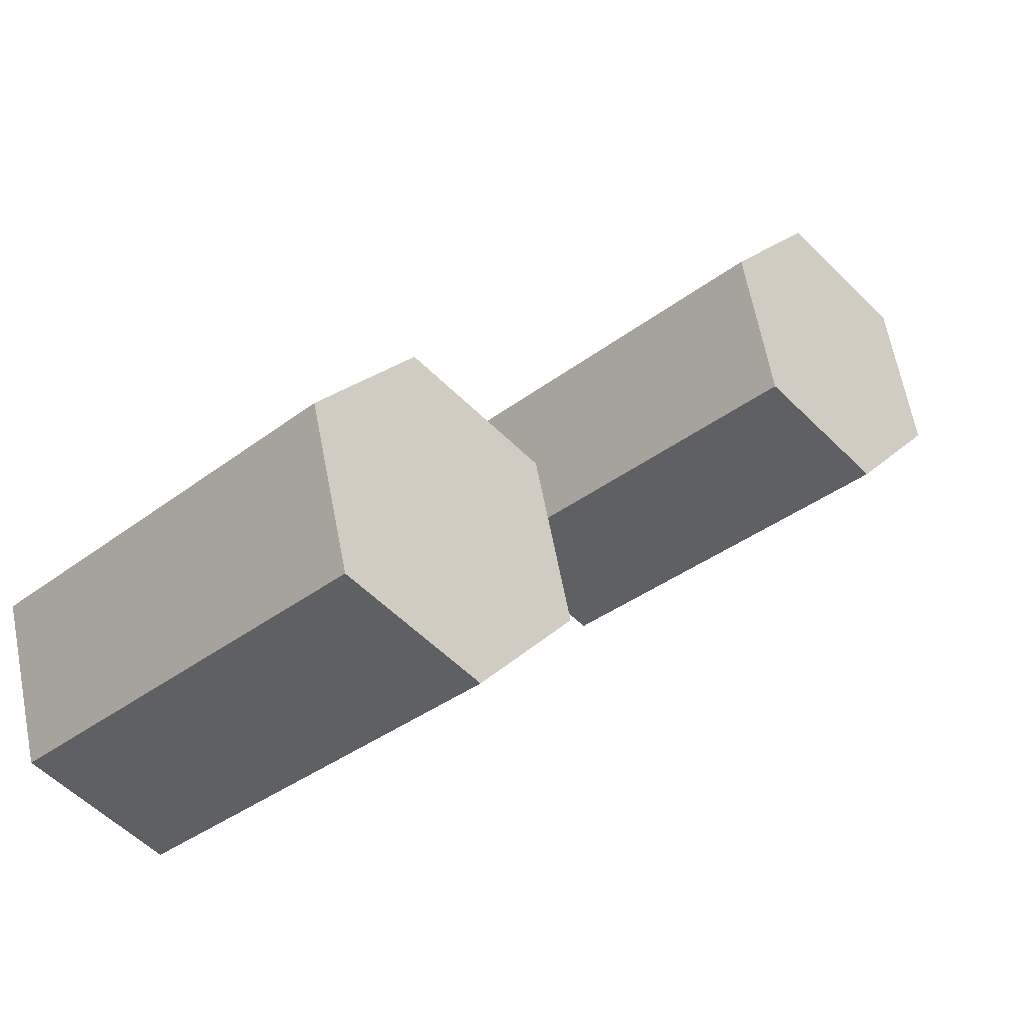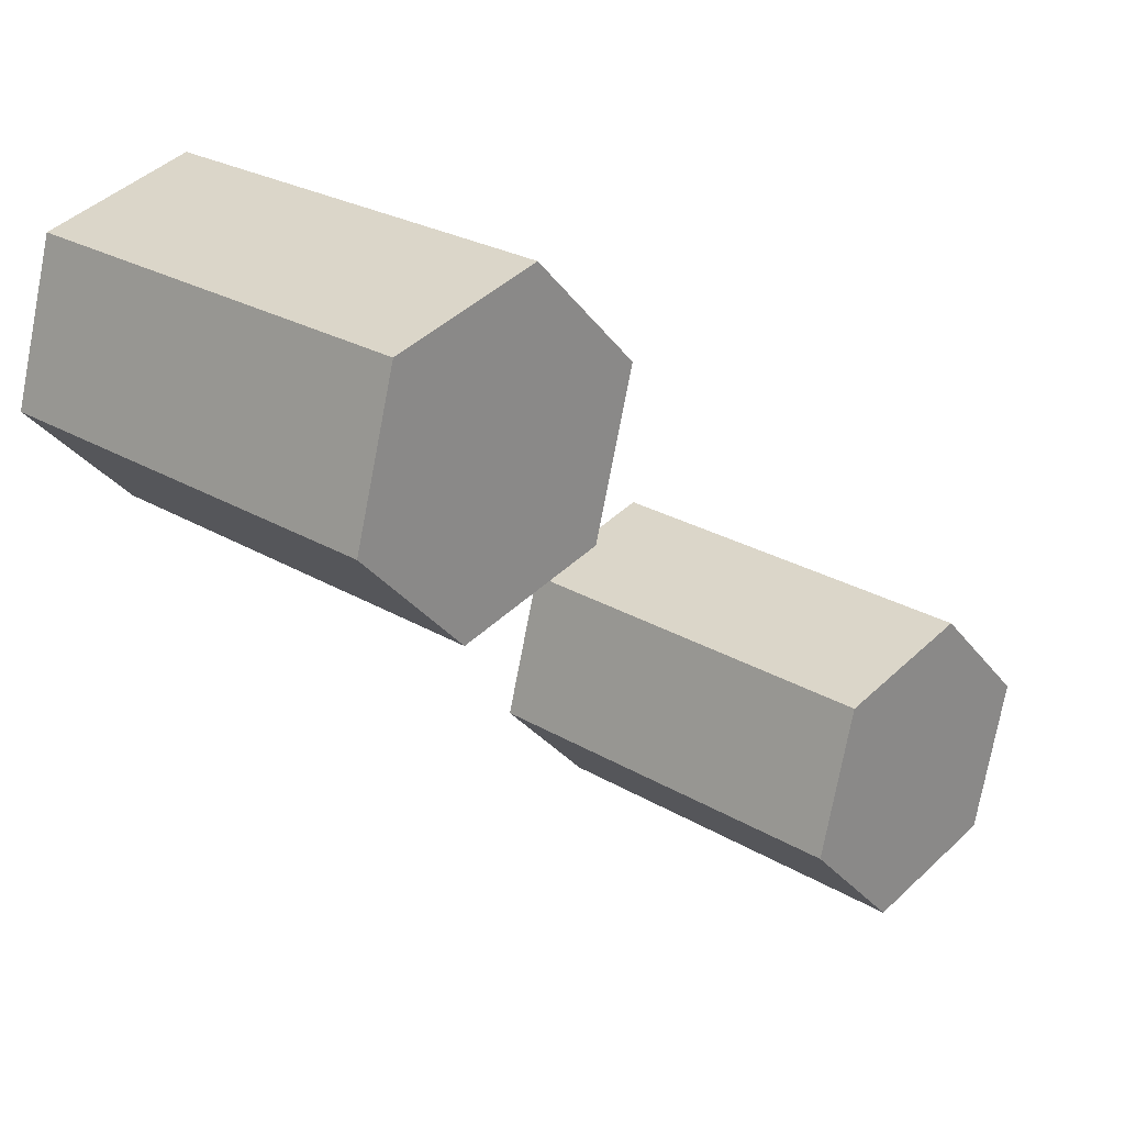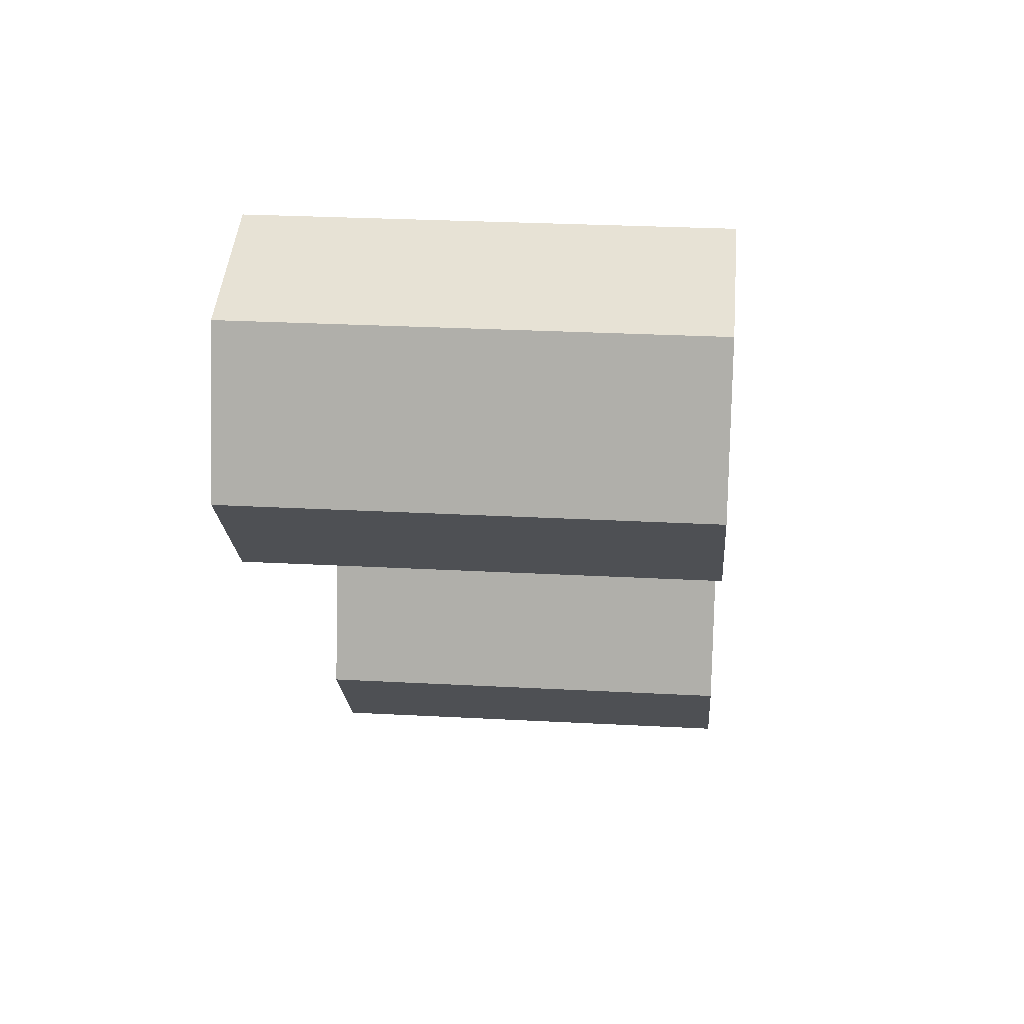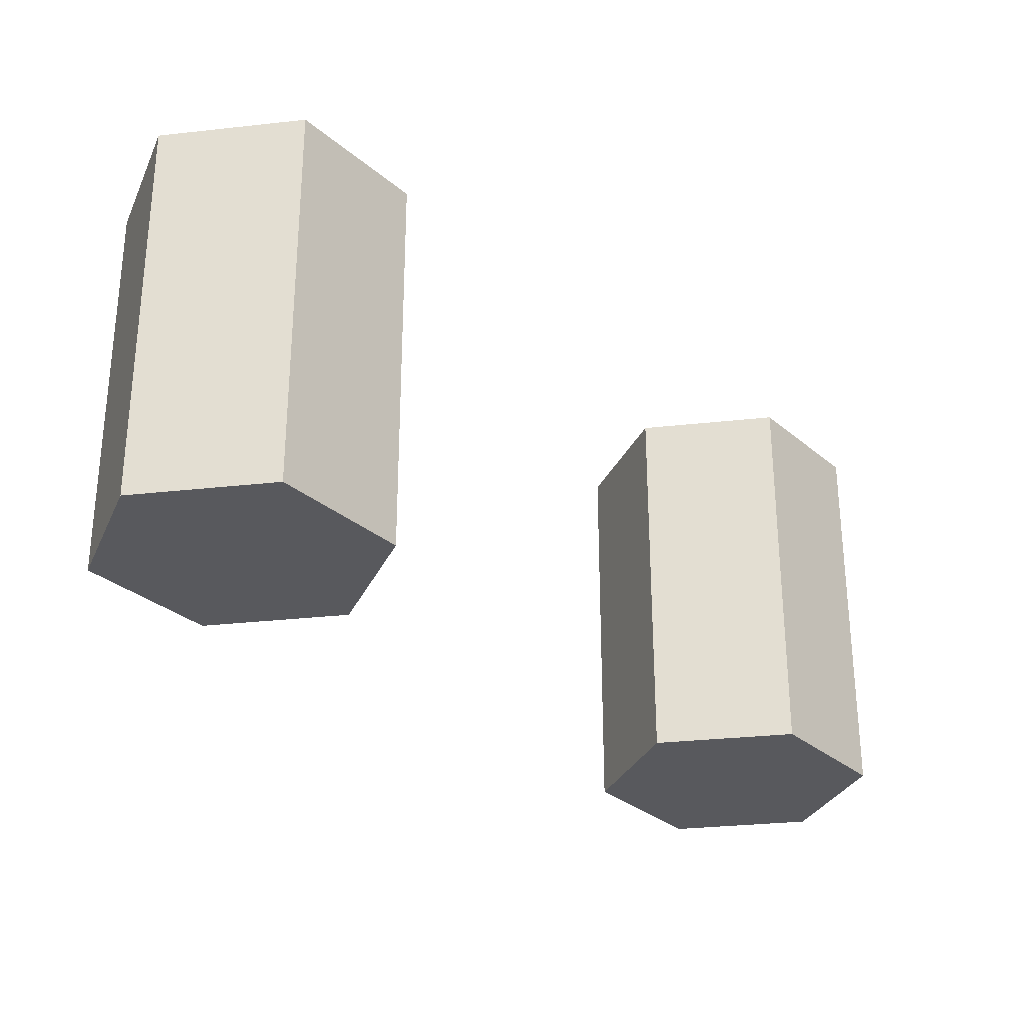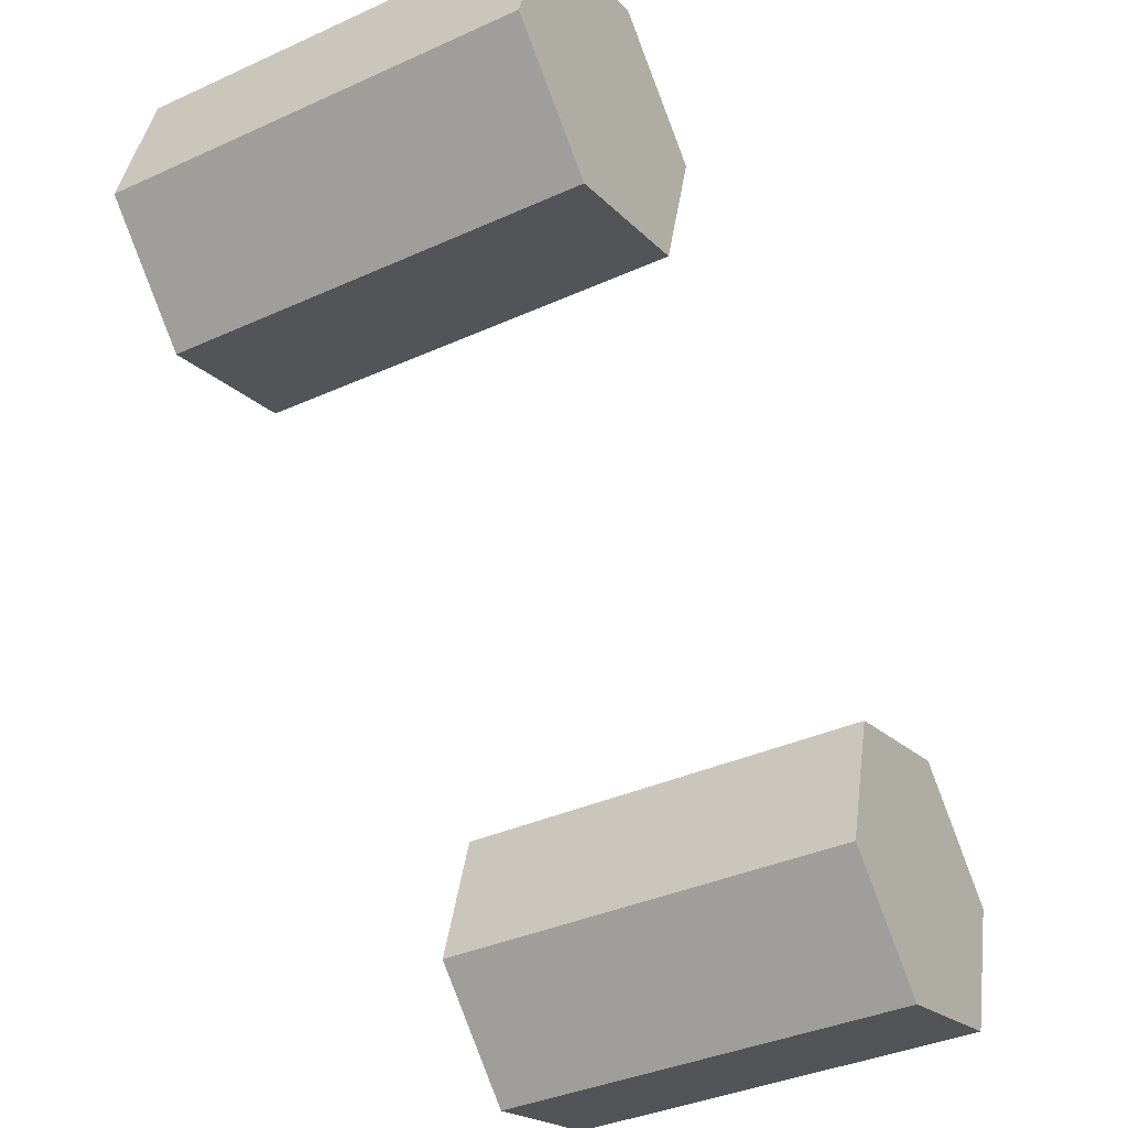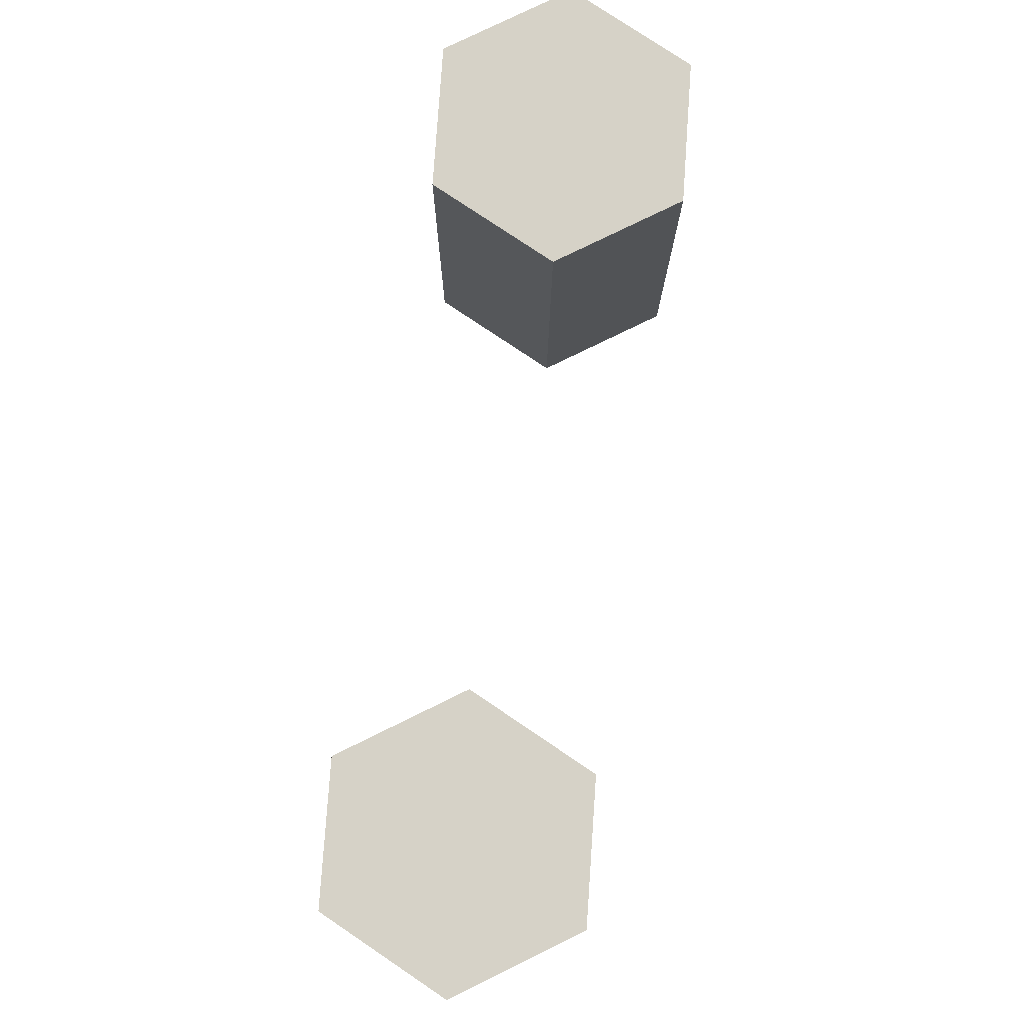
<metadata>
{"format":"obj","ext":"obj","renderer":"f3d","projection":"perspective","resolution":1024,"background":"white","views":[{"elev":-35.4,"azim":135.5,"up":"+Z"},{"elev":24.9,"azim":-45.7,"up":"+Z"},{"elev":26.7,"azim":-85.1,"up":"+Z"},{"elev":-30.1,"azim":-5.1,"up":"+Y"},{"elev":-36.7,"azim":-59.5,"up":"+Z"},{"elev":78.6,"azim":-40.4,"up":"+Y"}]}
</metadata>
<code>
g Mesh1 Model
v 3103 0 -524.4
v 3067 0 -487.2
v 3017 0 -500.1
v 3003 0 -550.2
v 3039 0 -587.4
v 3089 0 -574.5
f 1 2 3 4 5 6
v 3103 144 -524.4
v 3067 144 -487.2
f 2 1 7 8
v 3089 144 -574.5
f 1 6 9 7
v 3039 144 -587.4
f 6 5 10 9
v 3003 144 -550.2
f 5 4 11 10
v 3017 144 -500.1
f 4 3 12 11
f 3 2 8 12
f 8 7 9 10 11 12
g Mesh2 Model
v 3297 0 -696.1
v 3261 0 -659
v 3211 0 -671.8
v 3197 0 -721.9
v 3233 0 -759.1
v 3283 0 -746.2
f 13 14 15 16 17 18
v 3297 144 -696.1
v 3261 144 -659
f 14 13 19 20
v 3283 144 -746.2
f 13 18 21 19
v 3233 144 -759.1
f 18 17 22 21
v 3197 144 -721.9
f 17 16 23 22
v 3211 144 -671.8
f 16 15 24 23
f 15 14 20 24
f 20 19 21 22 23 24

</code>
